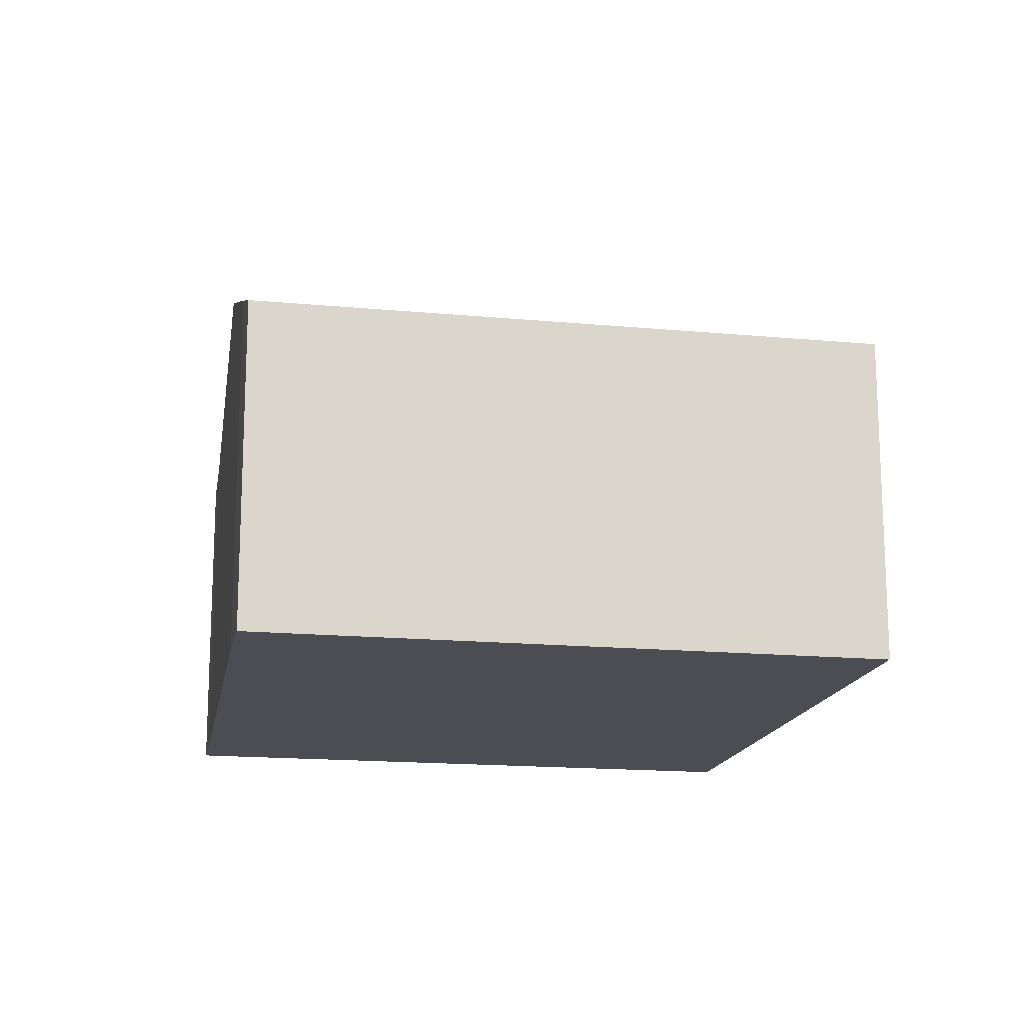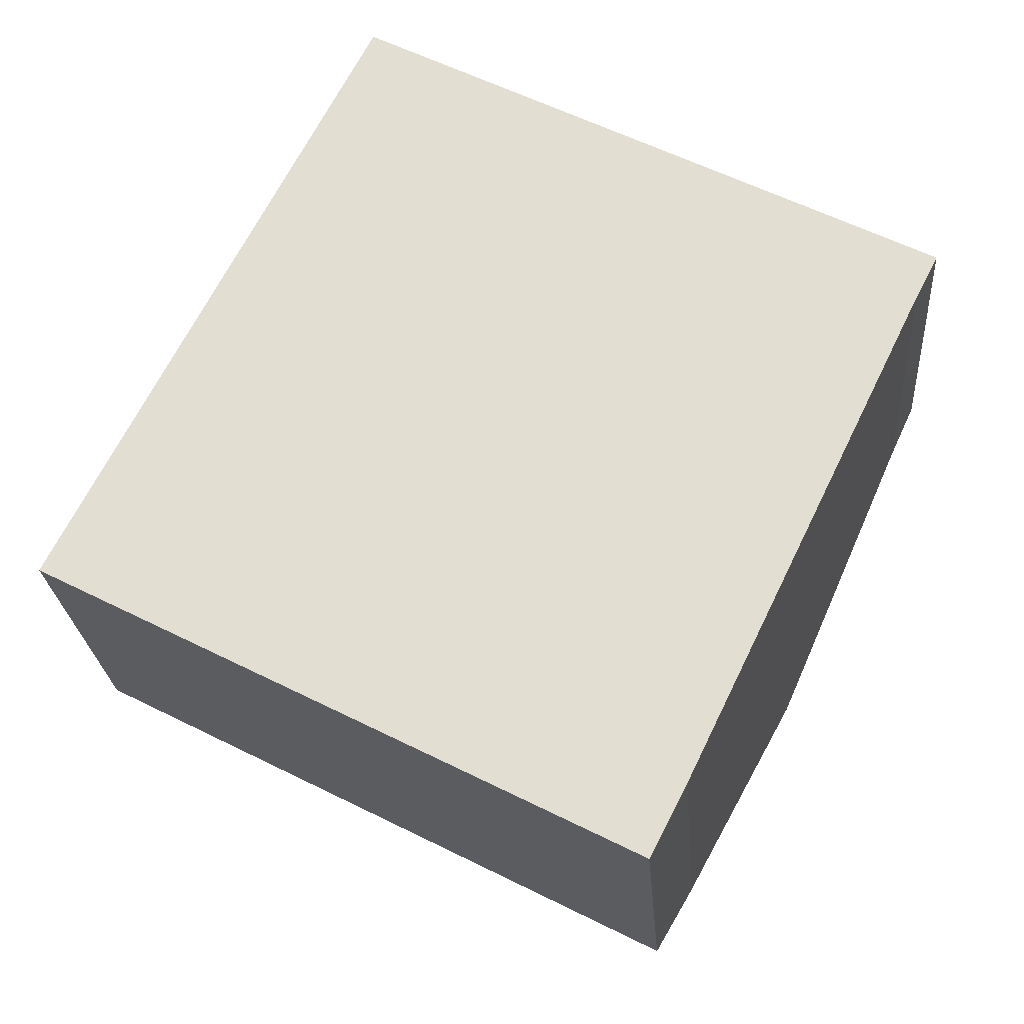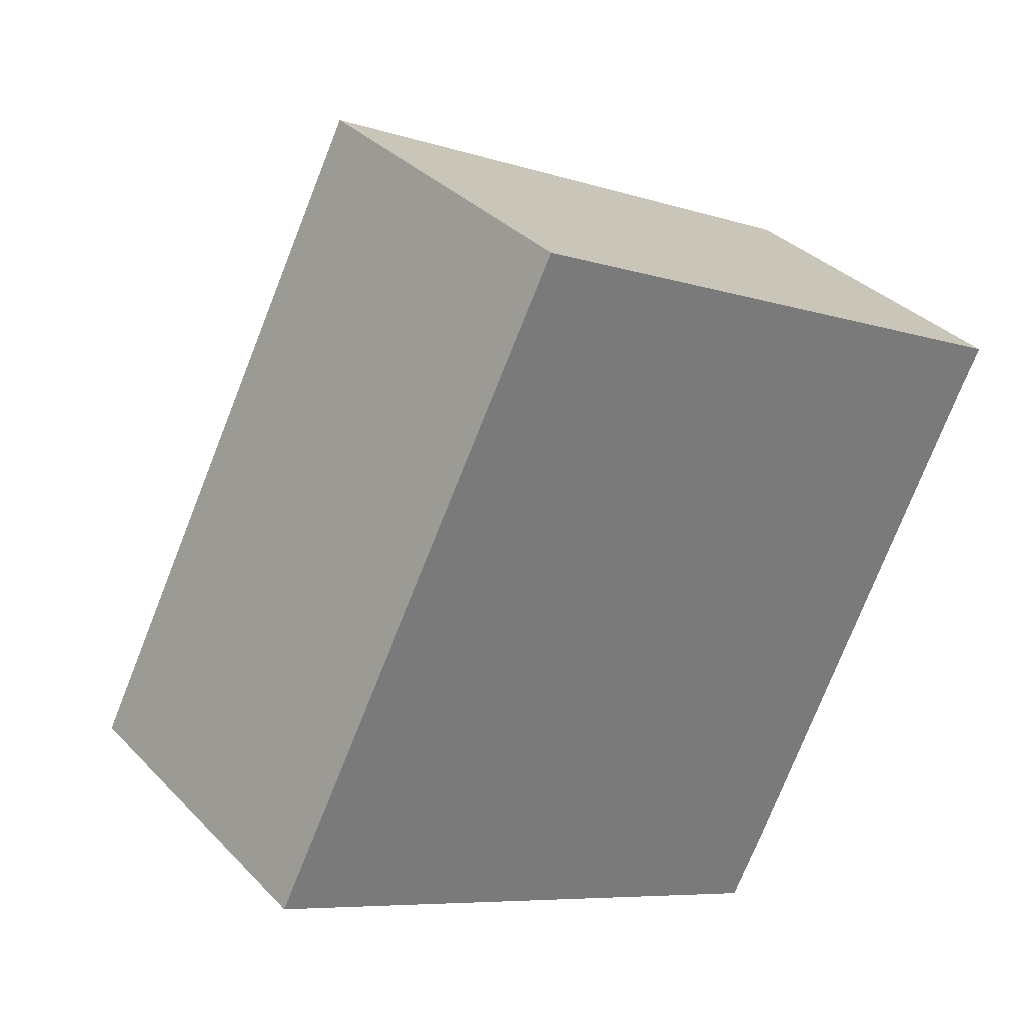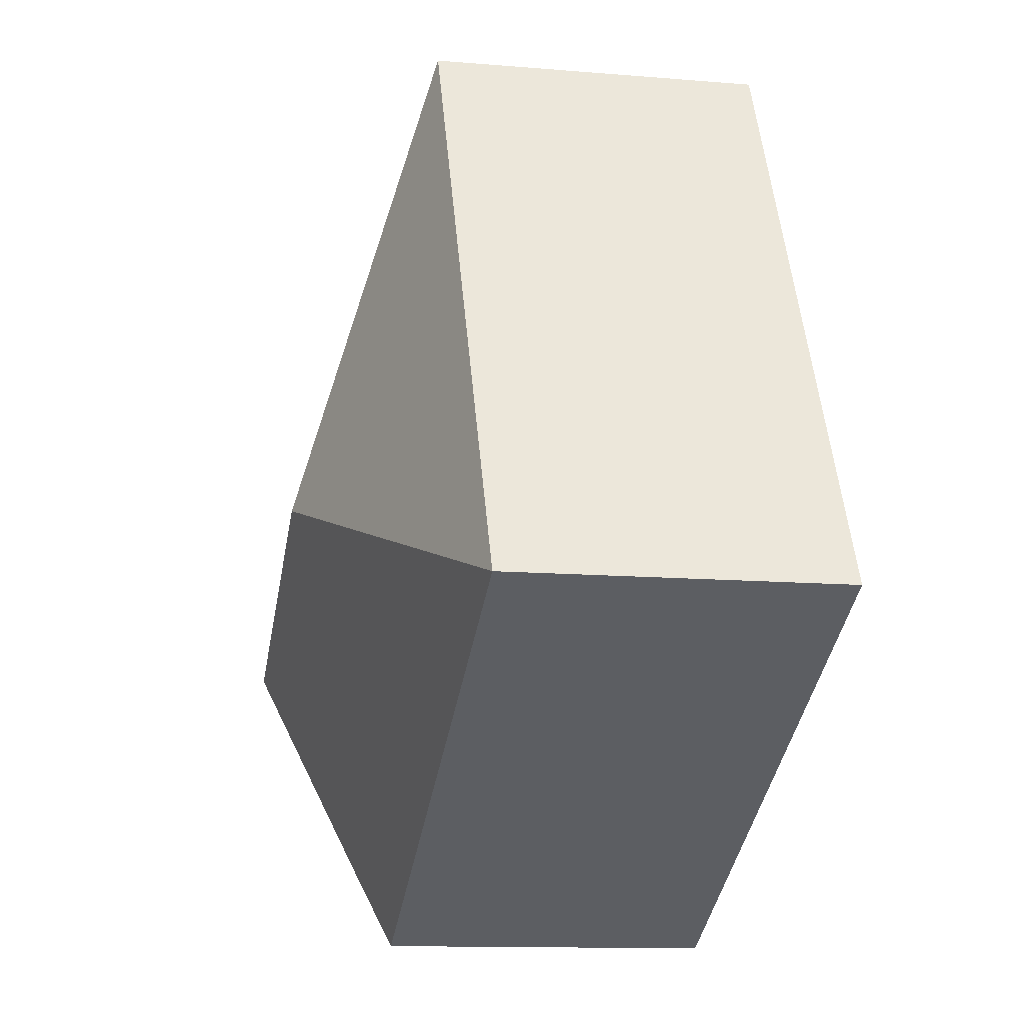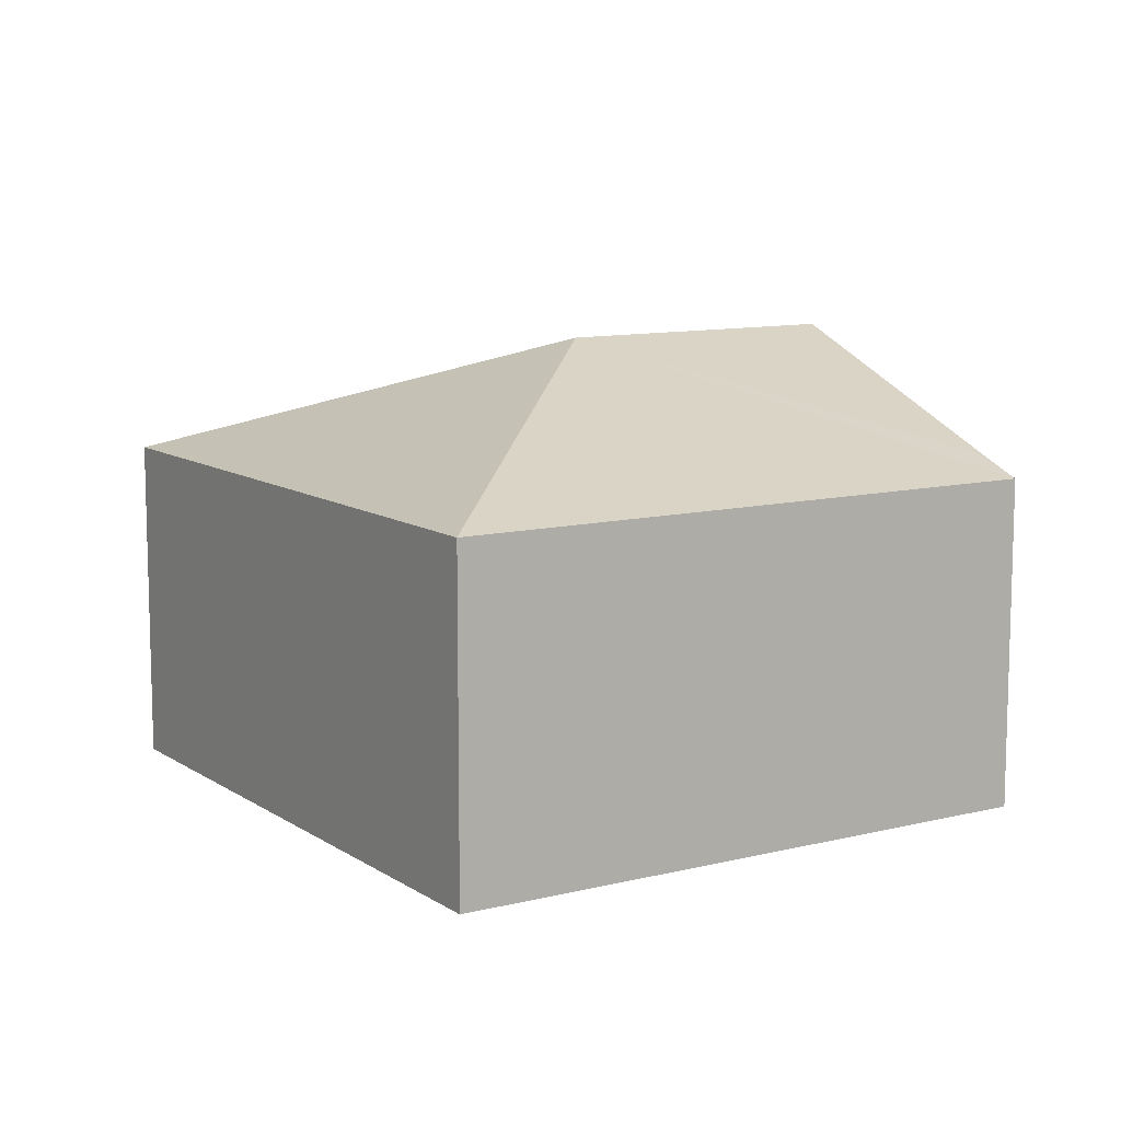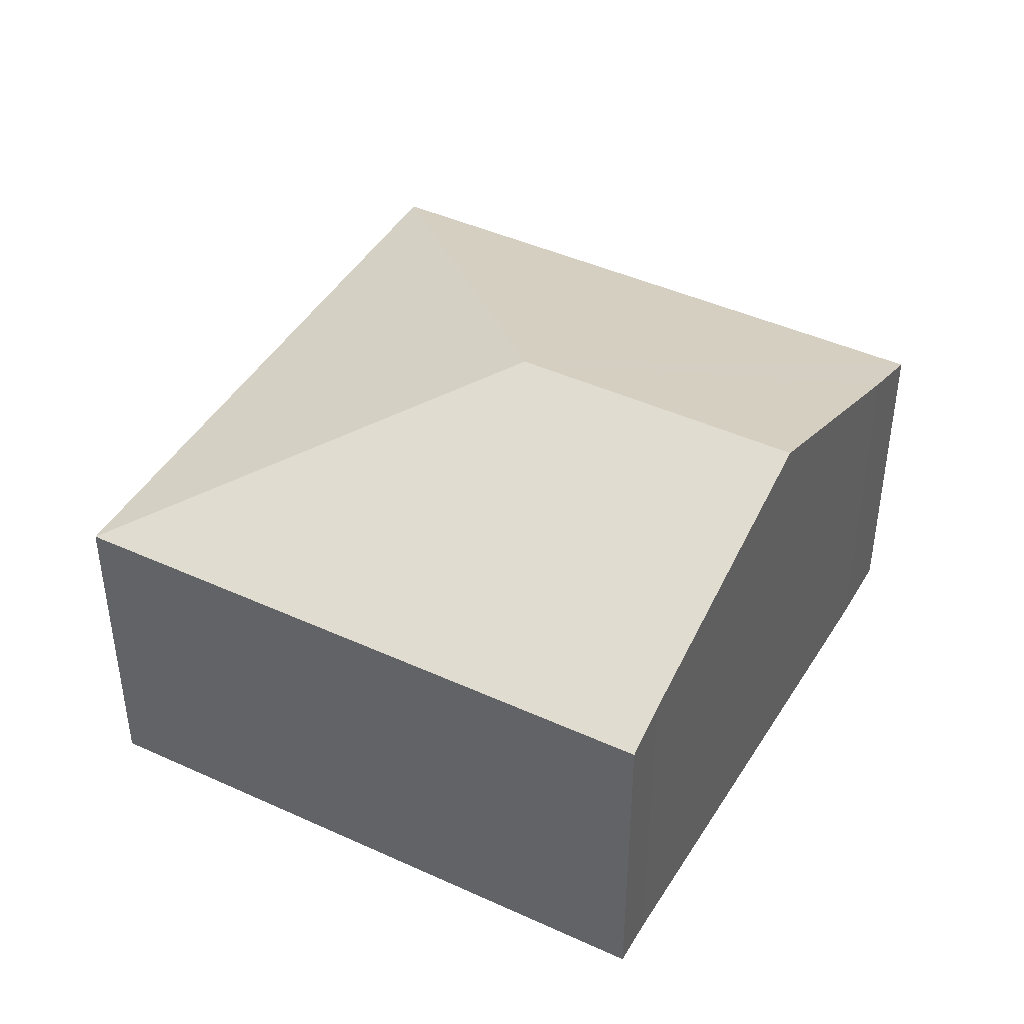
<metadata>
{"format":"obj","ext":"obj","renderer":"f3d","projection":"perspective","resolution":1024,"background":"white","views":[{"elev":-16.3,"azim":-163.7,"up":"+Y"},{"elev":-24.2,"azim":4.3,"up":"+Z"},{"elev":34.0,"azim":-36.4,"up":"+Z"},{"elev":-12.3,"azim":-101.2,"up":"+Z"},{"elev":10.4,"azim":-5.1,"up":"+Y"},{"elev":43.6,"azim":55.6,"up":"+Y"}]}
</metadata>
<code>
v  5.94 2.278 2.083
v  3.081 3.147 0.984
v  2.096 2.279 4.065
v  5.788 2.405 1.788
v  4.934 3.147 0.029
v  0 2.279 1.395e-16
v  4.169 2.483 -1.546
v  3.923 2.279 -2.023
v  4.169 9.467e-17 -1.546
v  3.923 1.239e-16 -2.023
v  4.934 -1.776e-18 0.029
v  5.788 -1.095e-16 1.788
v  5.94 -1.275e-16 2.083
v  0 0 0
v  2.096 -2.489e-16 4.065
g defaultobject
f 1 2 3
f 2 1 4
f 2 4 5
f 2 6 3
f 7 2 5
f 2 7 8
f 2 8 6
f 9 8 7
f 8 9 10
f 5 9 7
f 9 5 4
f 9 4 11
f 11 4 12
f 1 12 4
f 12 1 13
f 10 6 8
f 6 10 14
f 14 3 6
f 3 14 15
f 15 1 3
f 1 15 13
f 14 13 15
f 13 14 12
f 12 14 11
f 11 14 10
f 11 10 9

</code>
